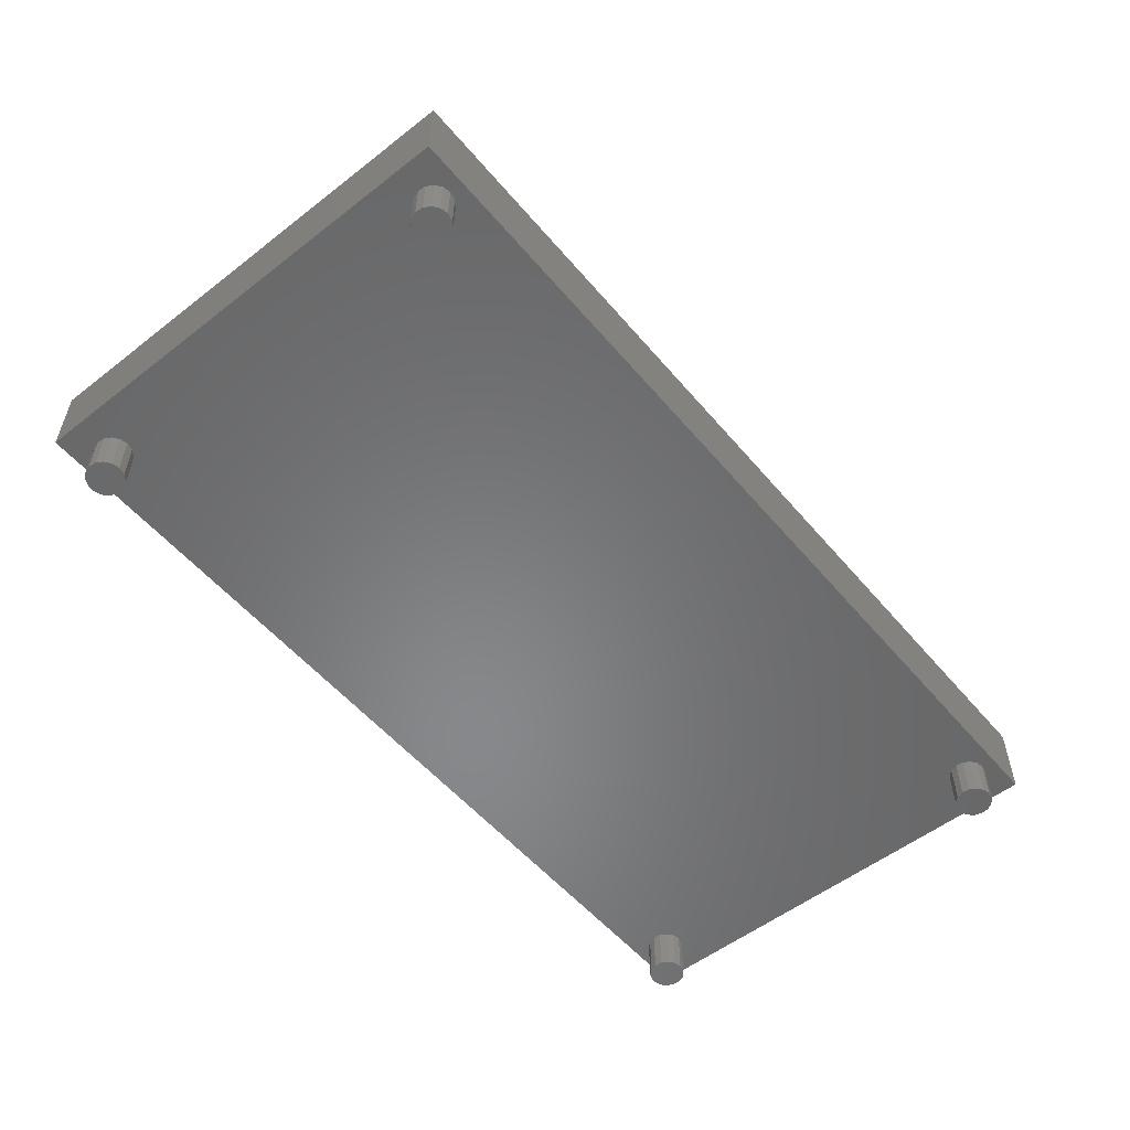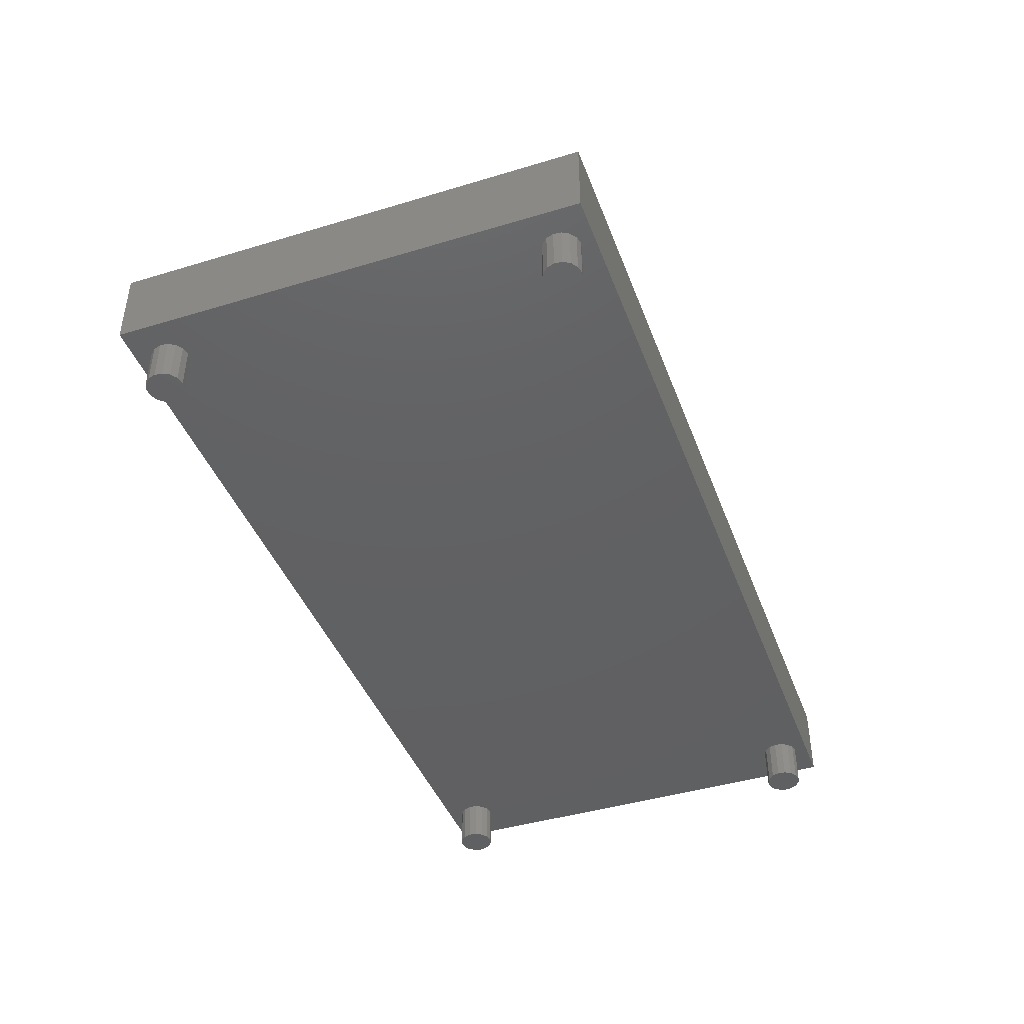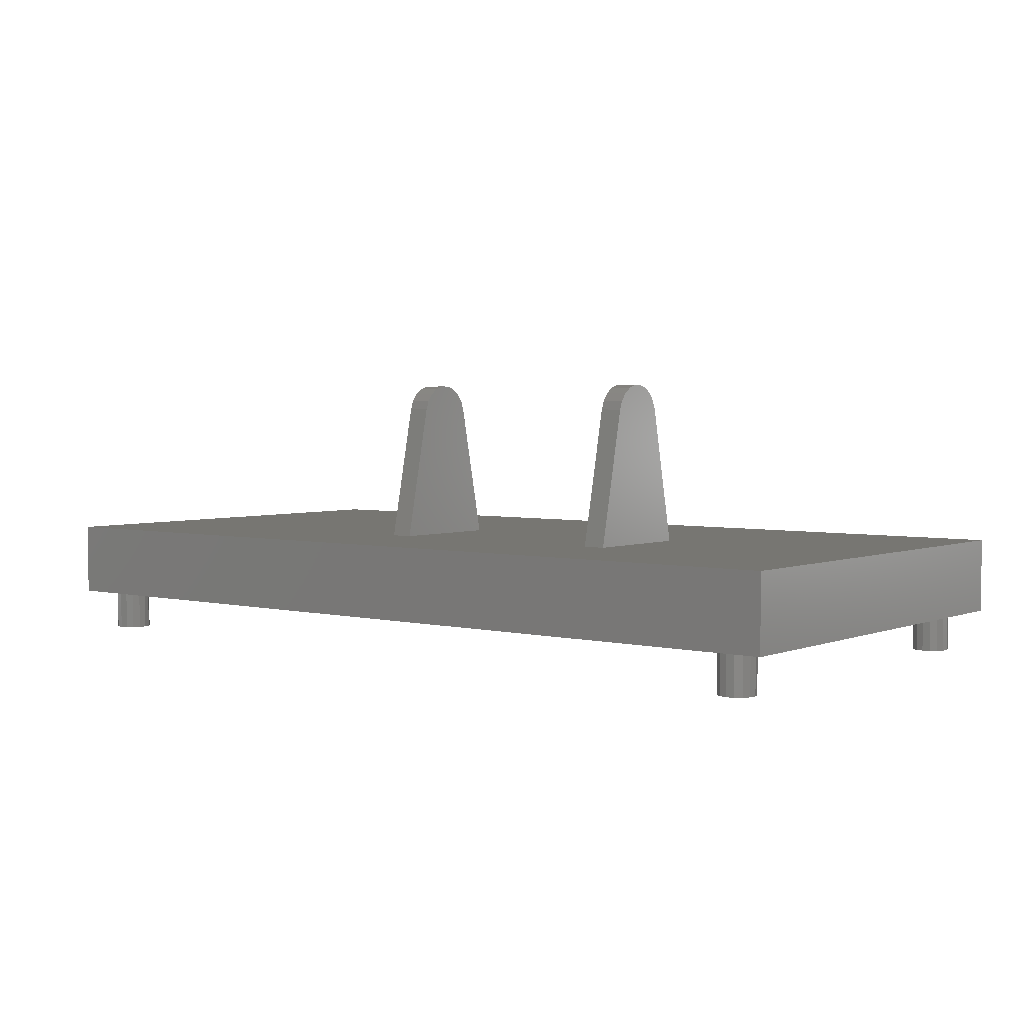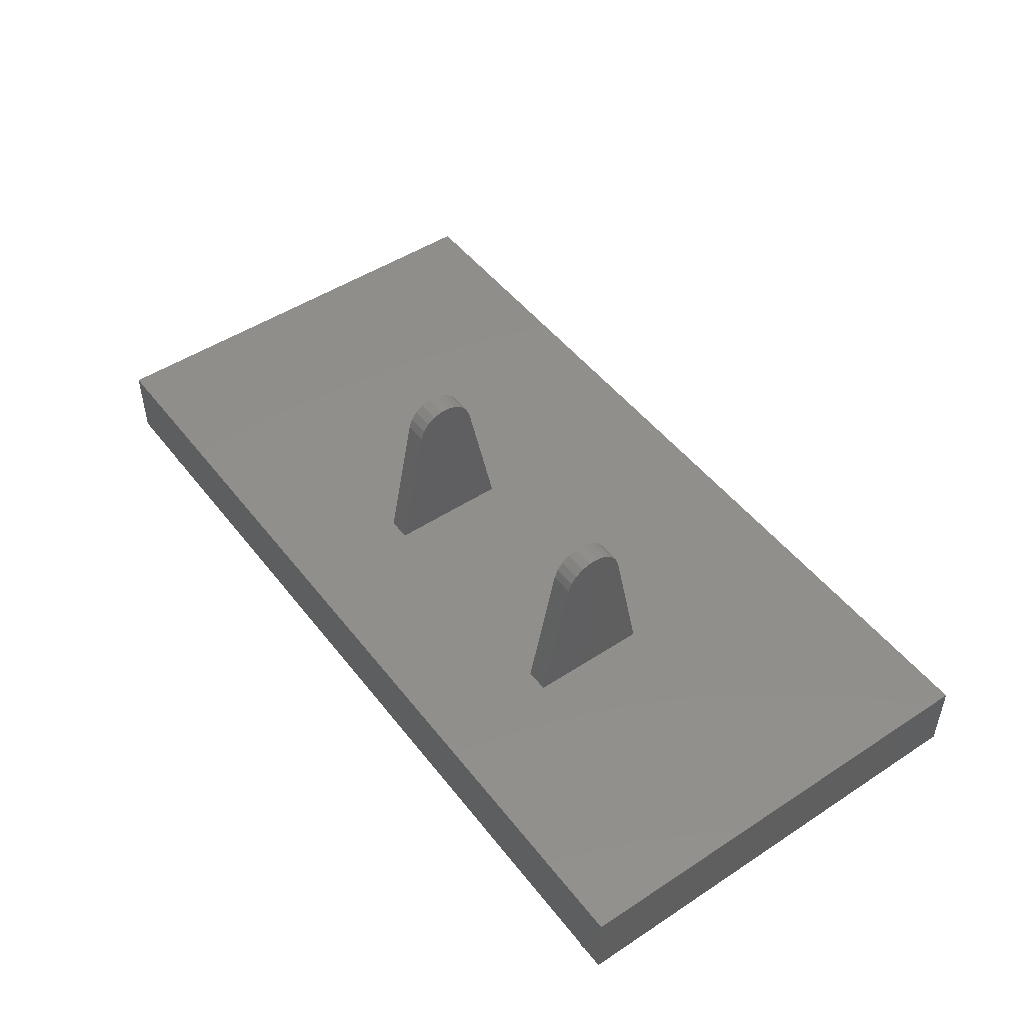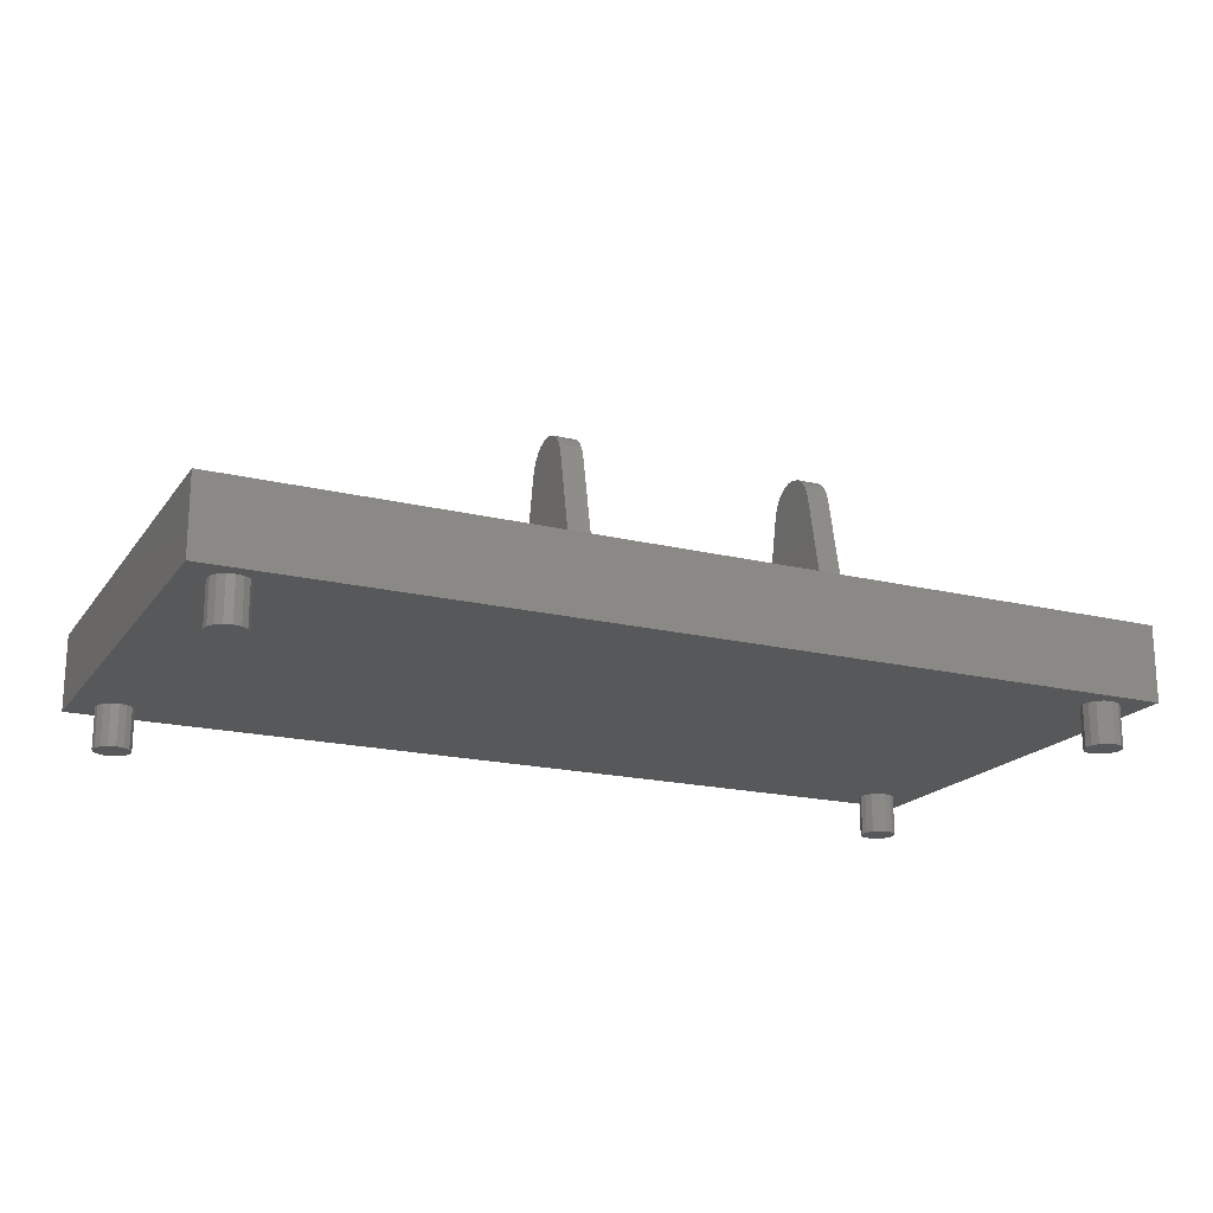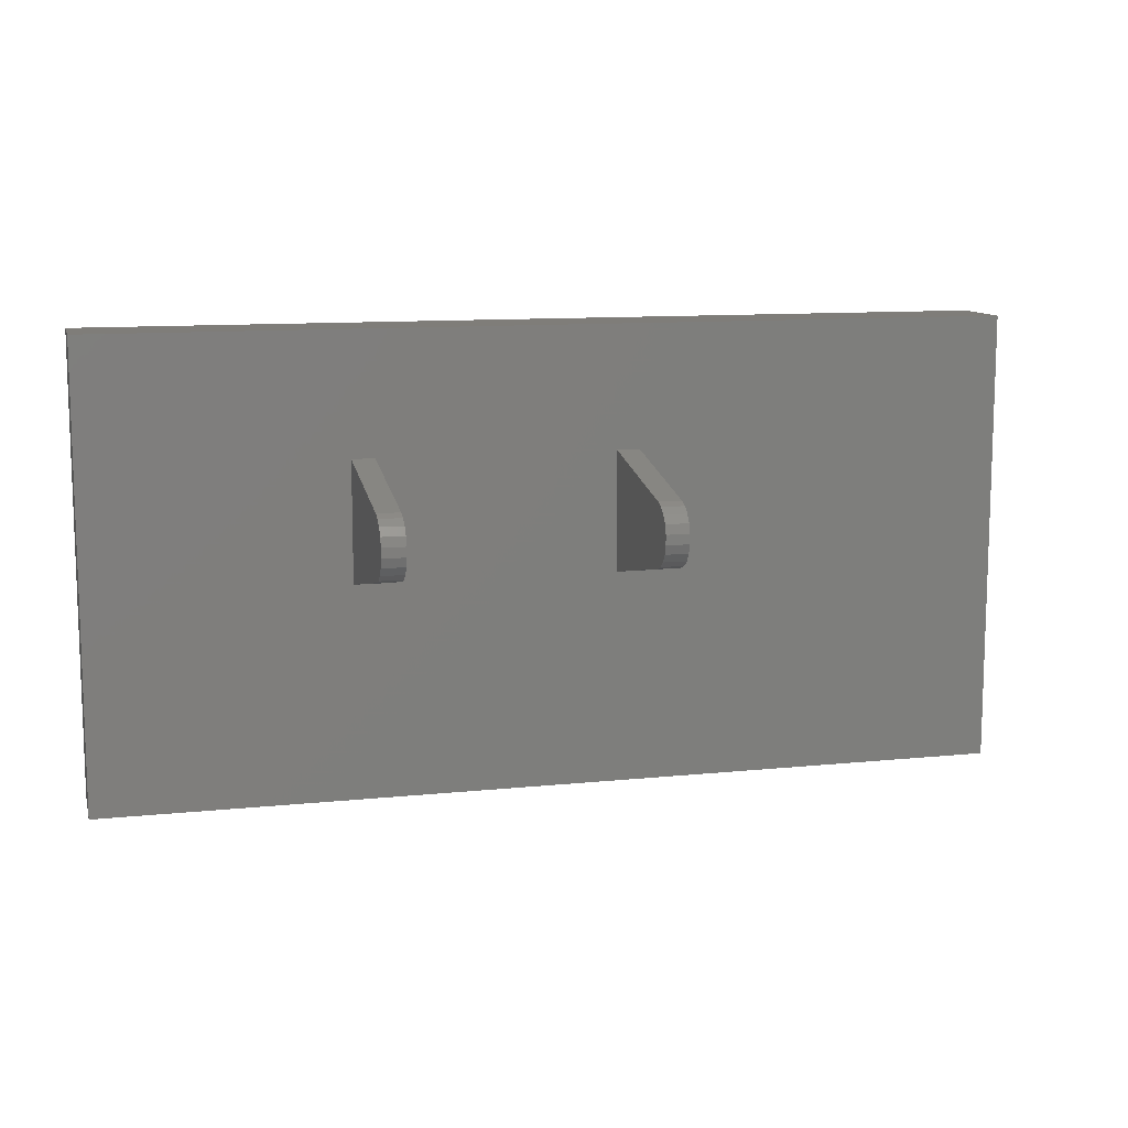
<metadata>
{"format":"stl","ext":"stl","renderer":"f3d","projection":"perspective","resolution":1024,"background":"white","views":[{"elev":-54.6,"azim":129.4,"up":"+Z"},{"elev":-42.8,"azim":109.8,"up":"+Z"},{"elev":3.4,"azim":-141.6,"up":"+Z"},{"elev":48.6,"azim":-126.1,"up":"+Z"},{"elev":-18.8,"azim":155.1,"up":"+Z"},{"elev":11.0,"azim":-14.3,"up":"+Y"}]}
</metadata>
<code>
# stl→obj: 176 verts, 348 faces
v -0.036 0.01322 -0.029
v -0.036 0.006852 0.001434
v -0.036 -0.01322 -0.029
v -0.036 -0.006852 0.001434
v -0.036 -0.001057 0.00692
v -0.036 -0.003075 0.006288
v -0.036 0.006111 0.003414
v -0.036 0.004813 0.005083
v -0.036 0.003075 0.006288
v -0.036 0.001057 0.00692
v -0.036 -0.004813 0.005083
v -0.036 -0.006111 0.003414
v -0.041 -0.01322 -0.029
v -0.041 -0.006852 0.001434
v 0.021 0.01322 -0.029
v 0.021 0.006852 0.001434
v 0.021 -0.01322 -0.029
v 0.021 -0.006852 0.001434
v 0.021 -0.001057 0.00692
v 0.021 -0.003075 0.006288
v 0.021 0.006111 0.003414
v 0.021 0.004813 0.005083
v 0.021 0.003075 0.006288
v 0.021 0.001057 0.00692
v 0.021 -0.004813 0.005083
v 0.021 -0.006111 0.003414
v 0.016 -0.01322 -0.029
v 0.016 -0.006852 0.001434
v -0.041 0.01322 -0.029
v -0.097 0.04005 -0.029
v -0.097 -0.05995 -0.029
v 0.016 0.01322 -0.029
v 0.103 0.04005 -0.029
v 0.103 -0.05995 -0.029
v -0.097 0.04005 -0.0455
v 0.103 0.04005 -0.0455
v -0.097 -0.05995 -0.0455
v -0.08602 0.03675 -0.0455
v -0.08765 0.0371 -0.0455
v -0.08928 0.03675 -0.0455
v -0.09062 0.03578 -0.0455
v -0.09145 0.03434 -0.0455
v -0.09163 0.03268 -0.0455
v -0.09111 0.0311 -0.0455
v -0.09 0.02986 -0.0455
v -0.09062 -0.05032 -0.0455
v -0.08928 -0.04935 -0.0455
v -0.08848 0.02919 -0.0455
v -0.08765 -0.049 -0.0455
v -0.08682 0.02919 -0.0455
v -0.08602 -0.04935 -0.0455
v -0.0853 0.02986 -0.0455
v 0.0913 0.02986 -0.0455
v 0.09019 0.0311 -0.0455
v -0.08419 0.0311 -0.0455
v 0.08967 0.03268 -0.0455
v -0.08367 0.03268 -0.0455
v 0.08985 0.03434 -0.0455
v -0.08385 0.03434 -0.0455
v 0.09068 0.03578 -0.0455
v -0.08468 0.03578 -0.0455
v 0.09202 0.03675 -0.0455
v -0.09145 -0.05176 -0.0455
v -0.09163 -0.05342 -0.0455
v -0.09111 -0.055 -0.0455
v -0.09 -0.05624 -0.0455
v -0.08848 -0.05691 -0.0455
v -0.08682 -0.05691 -0.0455
v -0.0853 -0.05624 -0.0455
v 0.0913 -0.05624 -0.0455
v 0.09282 -0.05691 -0.0455
v 0.103 -0.05995 -0.0455
v 0.09448 -0.05691 -0.0455
v 0.096 -0.05624 -0.0455
v 0.09019 -0.055 -0.0455
v -0.08419 -0.055 -0.0455
v 0.08967 -0.05342 -0.0455
v -0.08367 -0.05342 -0.0455
v 0.08985 -0.05176 -0.0455
v -0.08385 -0.05176 -0.0455
v 0.09068 -0.05032 -0.0455
v -0.08468 -0.05032 -0.0455
v 0.09202 -0.04935 -0.0455
v 0.09528 0.03675 -0.0455
v 0.09365 0.0371 -0.0455
v 0.09282 0.02919 -0.0455
v 0.09365 -0.049 -0.0455
v 0.09448 0.02919 -0.0455
v 0.09528 -0.04935 -0.0455
v 0.096 0.02986 -0.0455
v 0.09662 -0.05032 -0.0455
v 0.09711 0.0311 -0.0455
v 0.09763 0.03268 -0.0455
v 0.09745 0.03434 -0.0455
v 0.09662 0.03578 -0.0455
v 0.09711 -0.055 -0.0455
v 0.09763 -0.05342 -0.0455
v 0.09745 -0.05176 -0.0455
v -0.041 0.006852 0.001434
v -0.041 -0.001057 0.00692
v -0.041 -0.003075 0.006288
v -0.041 -0.004813 0.005083
v -0.041 -0.006111 0.003414
v -0.041 0.001057 0.00692
v -0.041 0.003075 0.006288
v -0.041 0.004813 0.005083
v -0.041 0.006111 0.003414
v 0.016 0.006852 0.001434
v 0.016 -0.001057 0.00692
v 0.016 -0.003075 0.006288
v 0.016 -0.004813 0.005083
v 0.016 -0.006111 0.003414
v 0.016 0.001057 0.00692
v 0.016 0.003075 0.006288
v 0.016 0.004813 0.005083
v 0.016 0.006111 0.003414
v 0.09528 -0.04935 -0.0545
v 0.09365 -0.049 -0.0545
v 0.09202 -0.04935 -0.0545
v 0.09068 -0.05032 -0.0545
v 0.08985 -0.05176 -0.0545
v 0.08967 -0.05342 -0.0545
v 0.09019 -0.055 -0.0545
v 0.0913 -0.05624 -0.0545
v 0.09282 -0.05691 -0.0545
v 0.09448 -0.05691 -0.0545
v 0.096 -0.05624 -0.0545
v 0.09711 -0.055 -0.0545
v 0.09763 -0.05342 -0.0545
v 0.09745 -0.05176 -0.0545
v 0.09662 -0.05032 -0.0545
v 0.09528 0.03675 -0.0545
v 0.09365 0.0371 -0.0545
v 0.09202 0.03675 -0.0545
v 0.09068 0.03578 -0.0545
v 0.08985 0.03434 -0.0545
v 0.08967 0.03268 -0.0545
v 0.09019 0.0311 -0.0545
v 0.0913 0.02986 -0.0545
v 0.09282 0.02919 -0.0545
v 0.09448 0.02919 -0.0545
v 0.096 0.02986 -0.0545
v 0.09711 0.0311 -0.0545
v 0.09763 0.03268 -0.0545
v 0.09745 0.03434 -0.0545
v 0.09662 0.03578 -0.0545
v -0.08602 -0.04935 -0.0545
v -0.08765 -0.049 -0.0545
v -0.08928 -0.04935 -0.0545
v -0.09062 -0.05032 -0.0545
v -0.09145 -0.05176 -0.0545
v -0.09163 -0.05342 -0.0545
v -0.09111 -0.055 -0.0545
v -0.09 -0.05624 -0.0545
v -0.08848 -0.05691 -0.0545
v -0.08682 -0.05691 -0.0545
v -0.0853 -0.05624 -0.0545
v -0.08419 -0.055 -0.0545
v -0.08367 -0.05342 -0.0545
v -0.08385 -0.05176 -0.0545
v -0.08468 -0.05032 -0.0545
v -0.08602 0.03675 -0.0545
v -0.08765 0.0371 -0.0545
v -0.08928 0.03675 -0.0545
v -0.09062 0.03578 -0.0545
v -0.09145 0.03434 -0.0545
v -0.09163 0.03268 -0.0545
v -0.09111 0.0311 -0.0545
v -0.09 0.02986 -0.0545
v -0.08848 0.02919 -0.0545
v -0.08682 0.02919 -0.0545
v -0.0853 0.02986 -0.0545
v -0.08419 0.0311 -0.0545
v -0.08367 0.03268 -0.0545
v -0.08385 0.03434 -0.0545
v -0.08468 0.03578 -0.0545
f 1 2 3
f 3 2 4
f 4 2 5
f 4 5 6
f 7 8 2
f 2 8 9
f 2 9 10
f 10 5 2
f 6 11 4
f 4 11 12
f 3 4 13
f 13 4 14
f 15 16 17
f 17 16 18
f 18 16 19
f 18 19 20
f 21 22 16
f 16 22 23
f 16 23 24
f 24 19 16
f 20 25 18
f 18 25 26
f 17 18 27
f 27 18 28
f 29 30 13
f 13 30 31
f 13 31 3
f 3 31 27
f 3 27 1
f 1 27 32
f 1 32 30
f 30 32 33
f 33 32 15
f 33 15 17
f 29 1 30
f 33 17 34
f 34 17 27
f 34 27 31
f 30 33 35
f 35 33 36
f 31 30 37
f 37 30 35
f 38 39 35
f 35 39 40
f 35 40 41
f 41 42 35
f 35 42 43
f 35 43 44
f 45 46 44
f 44 46 37
f 44 37 35
f 46 45 47
f 47 45 48
f 47 48 49
f 49 48 50
f 49 50 51
f 51 50 52
f 51 52 53
f 53 52 54
f 54 52 55
f 54 55 56
f 56 55 57
f 56 57 58
f 58 57 59
f 58 59 60
f 60 59 61
f 60 61 62
f 62 61 38
f 62 38 36
f 36 38 35
f 46 63 37
f 37 63 64
f 37 64 65
f 65 66 37
f 37 66 67
f 37 67 68
f 69 70 68
f 68 70 71
f 68 71 37
f 37 71 72
f 72 71 73
f 72 73 74
f 70 69 75
f 75 69 76
f 75 76 77
f 77 76 78
f 77 78 79
f 79 78 80
f 79 80 81
f 81 80 82
f 81 82 83
f 83 82 51
f 83 51 53
f 84 85 36
f 36 85 62
f 53 86 83
f 83 86 87
f 87 86 88
f 87 88 89
f 89 88 90
f 89 90 91
f 91 90 92
f 91 92 72
f 72 92 36
f 36 92 93
f 36 93 94
f 94 95 36
f 36 95 84
f 74 96 72
f 72 96 97
f 72 97 98
f 98 91 72
f 37 72 31
f 31 72 34
f 33 34 36
f 36 34 72
f 29 13 99
f 99 13 14
f 99 14 100
f 100 14 101
f 101 14 102
f 102 14 103
f 100 104 99
f 99 104 105
f 99 105 106
f 106 107 99
f 29 99 1
f 1 99 2
f 2 99 7
f 7 99 107
f 7 107 8
f 8 107 106
f 8 106 9
f 9 106 105
f 9 105 10
f 10 105 104
f 10 104 5
f 5 104 100
f 5 100 6
f 6 100 101
f 6 101 11
f 11 101 102
f 11 102 12
f 12 102 103
f 12 103 4
f 4 103 14
f 32 27 108
f 108 27 28
f 108 28 109
f 109 28 110
f 110 28 111
f 111 28 112
f 109 113 108
f 108 113 114
f 108 114 115
f 115 116 108
f 32 108 15
f 15 108 16
f 16 108 21
f 21 108 116
f 21 116 22
f 22 116 115
f 22 115 23
f 23 115 114
f 23 114 24
f 24 114 113
f 24 113 19
f 19 113 109
f 19 109 20
f 20 109 110
f 20 110 25
f 25 110 111
f 25 111 26
f 26 111 112
f 26 112 18
f 18 112 28
f 89 117 87
f 87 117 118
f 87 118 83
f 83 118 119
f 83 119 81
f 81 119 120
f 81 120 79
f 79 120 121
f 79 121 77
f 77 121 122
f 77 122 75
f 75 122 123
f 75 123 70
f 70 123 124
f 70 124 71
f 71 124 125
f 71 125 73
f 73 125 126
f 73 126 74
f 74 126 127
f 74 127 96
f 96 127 128
f 96 128 97
f 97 128 129
f 97 129 98
f 98 129 130
f 98 130 91
f 91 130 131
f 91 131 89
f 89 131 117
f 118 117 119
f 119 117 120
f 120 117 131
f 120 131 121
f 121 131 130
f 121 130 122
f 122 130 129
f 122 129 123
f 123 129 128
f 123 128 124
f 124 128 127
f 124 127 125
f 125 127 126
f 84 132 85
f 85 132 133
f 85 133 62
f 62 133 134
f 62 134 60
f 60 134 135
f 60 135 58
f 58 135 136
f 58 136 56
f 56 136 137
f 56 137 54
f 54 137 138
f 54 138 53
f 53 138 139
f 53 139 86
f 86 139 140
f 86 140 88
f 88 140 141
f 88 141 90
f 90 141 142
f 90 142 92
f 92 142 143
f 92 143 93
f 93 143 144
f 93 144 94
f 94 144 145
f 94 145 95
f 95 145 146
f 95 146 84
f 84 146 132
f 133 132 134
f 134 132 135
f 135 132 146
f 135 146 136
f 136 146 145
f 136 145 137
f 137 145 144
f 137 144 138
f 138 144 143
f 138 143 139
f 139 143 142
f 139 142 140
f 140 142 141
f 51 147 49
f 49 147 148
f 49 148 47
f 47 148 149
f 47 149 46
f 46 149 150
f 46 150 63
f 63 150 151
f 63 151 64
f 64 151 152
f 64 152 65
f 65 152 153
f 65 153 66
f 66 153 154
f 66 154 67
f 67 154 155
f 67 155 68
f 68 155 156
f 68 156 69
f 69 156 157
f 69 157 76
f 76 157 158
f 76 158 78
f 78 158 159
f 78 159 80
f 80 159 160
f 80 160 82
f 82 160 161
f 82 161 51
f 51 161 147
f 148 147 149
f 149 147 150
f 150 147 161
f 150 161 151
f 151 161 160
f 151 160 152
f 152 160 159
f 152 159 153
f 153 159 158
f 153 158 154
f 154 158 157
f 154 157 155
f 155 157 156
f 38 162 39
f 39 162 163
f 39 163 40
f 40 163 164
f 40 164 41
f 41 164 165
f 41 165 42
f 42 165 166
f 42 166 43
f 43 166 167
f 43 167 44
f 44 167 168
f 44 168 45
f 45 168 169
f 45 169 48
f 48 169 170
f 48 170 50
f 50 170 171
f 50 171 52
f 52 171 172
f 52 172 55
f 55 172 173
f 55 173 57
f 57 173 174
f 57 174 59
f 59 174 175
f 59 175 61
f 61 175 176
f 61 176 38
f 38 176 162
f 163 162 164
f 164 162 165
f 165 162 176
f 165 176 166
f 166 176 175
f 166 175 167
f 167 175 174
f 167 174 168
f 168 174 173
f 168 173 169
f 169 173 172
f 169 172 170
f 170 172 171

</code>
